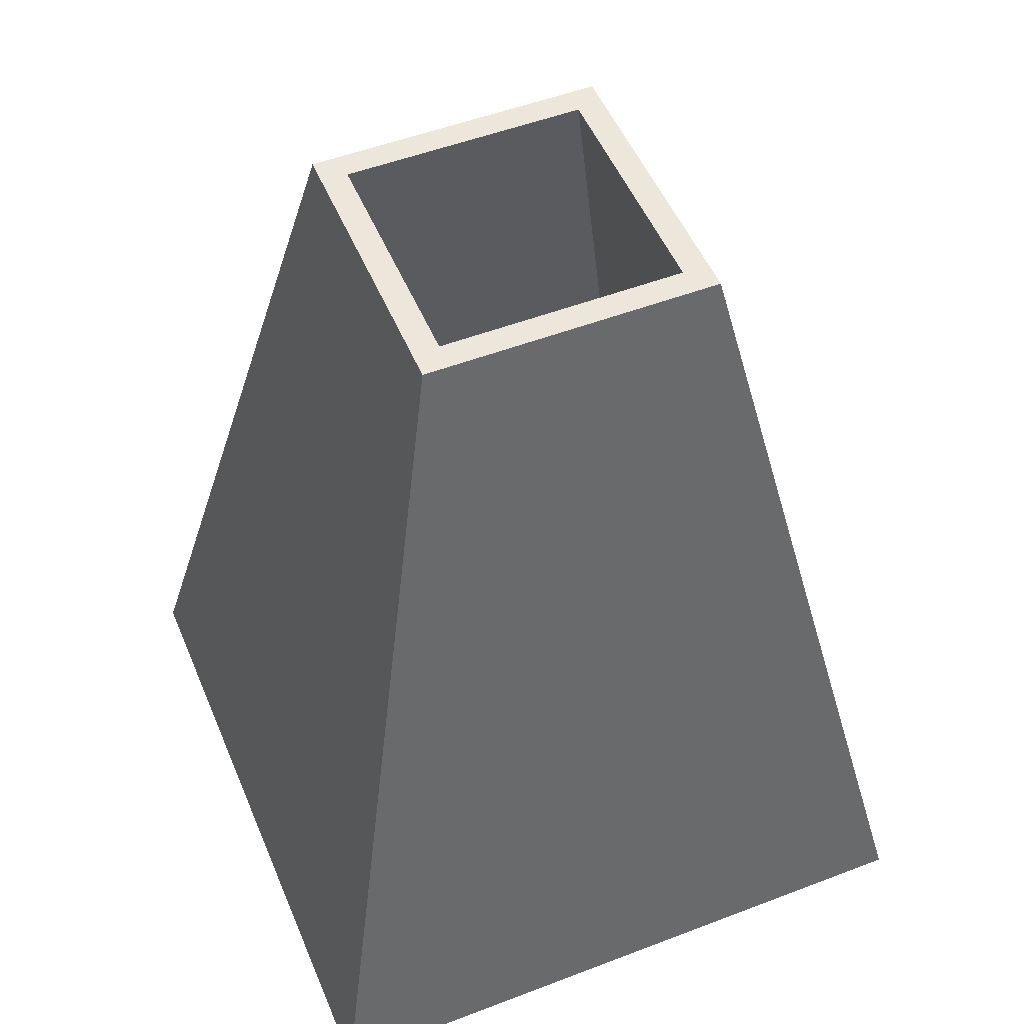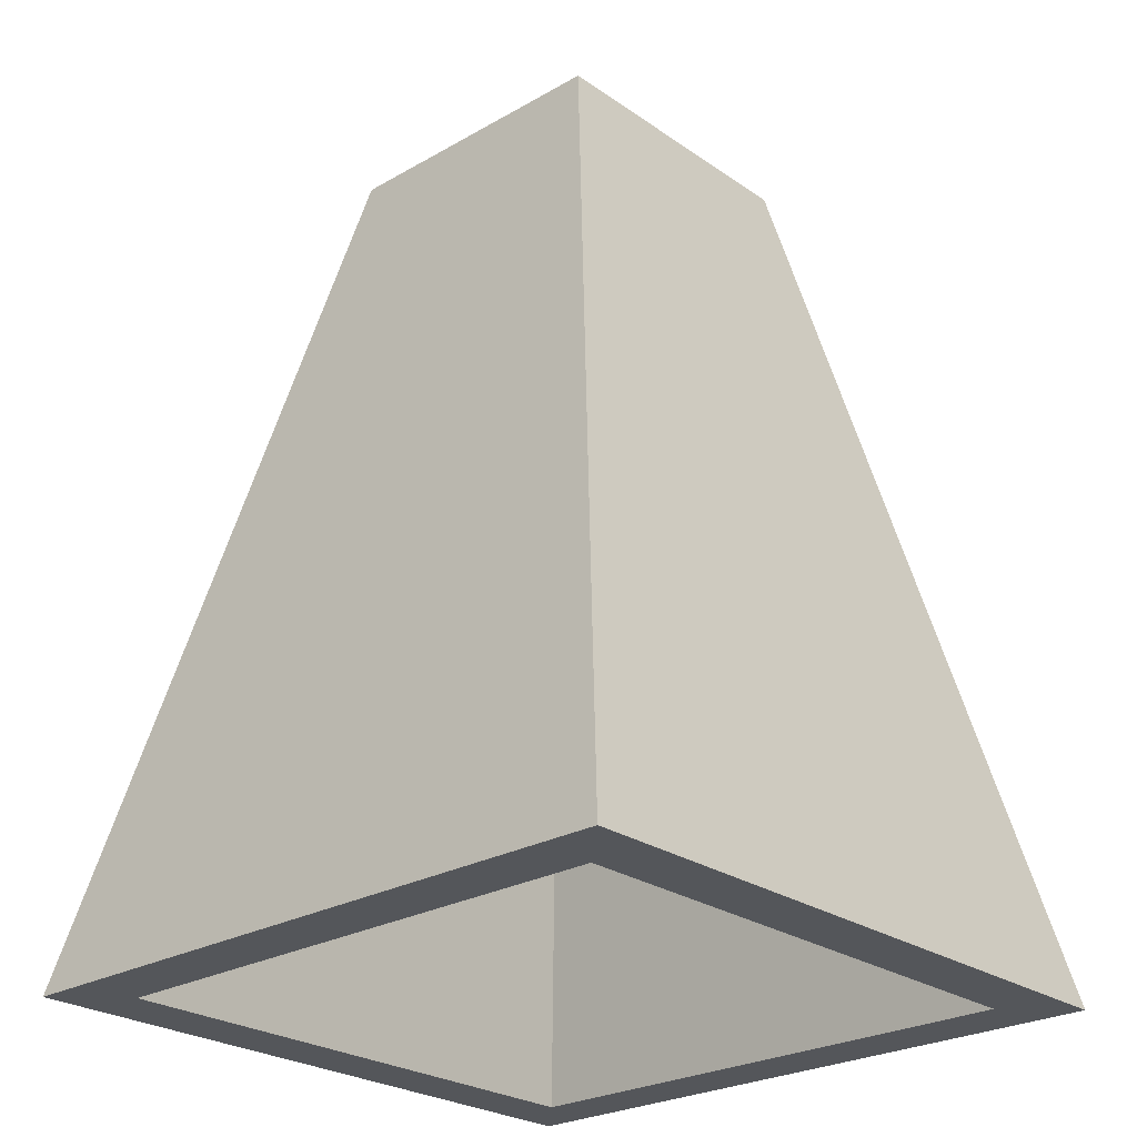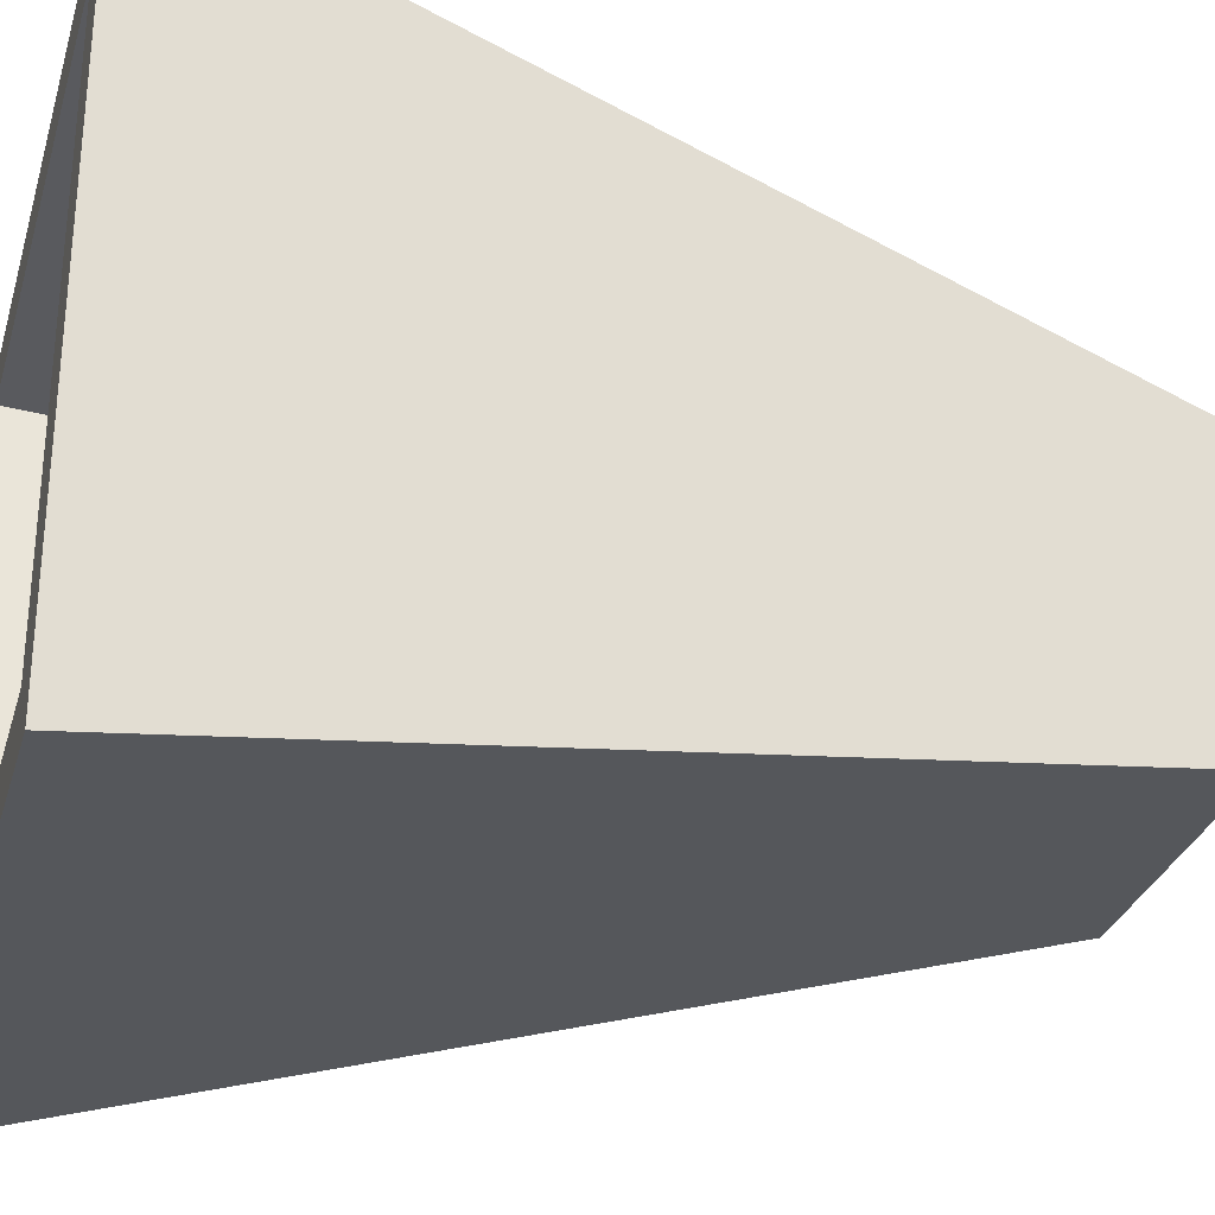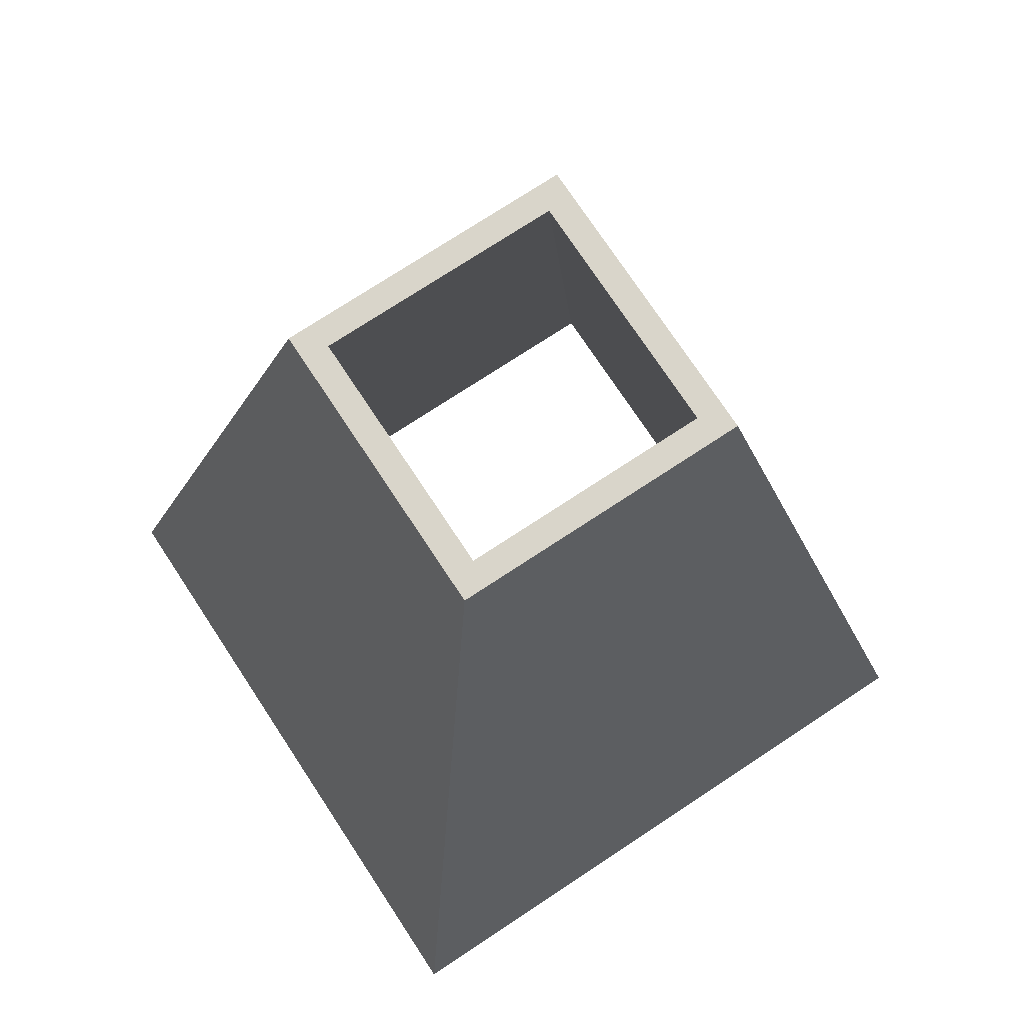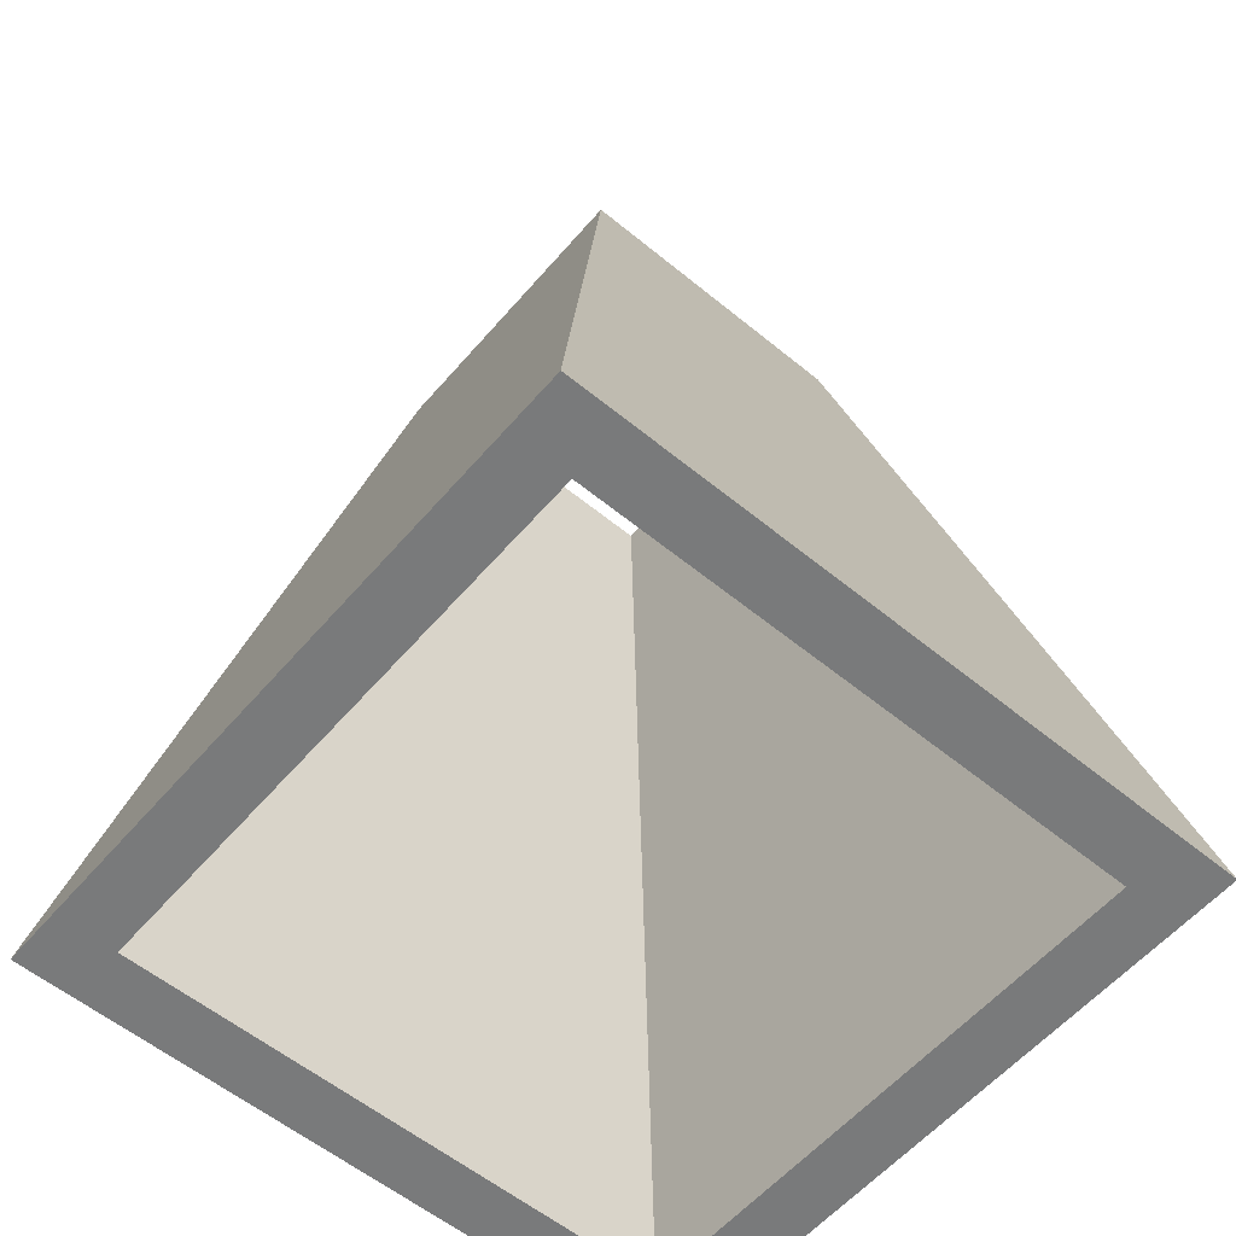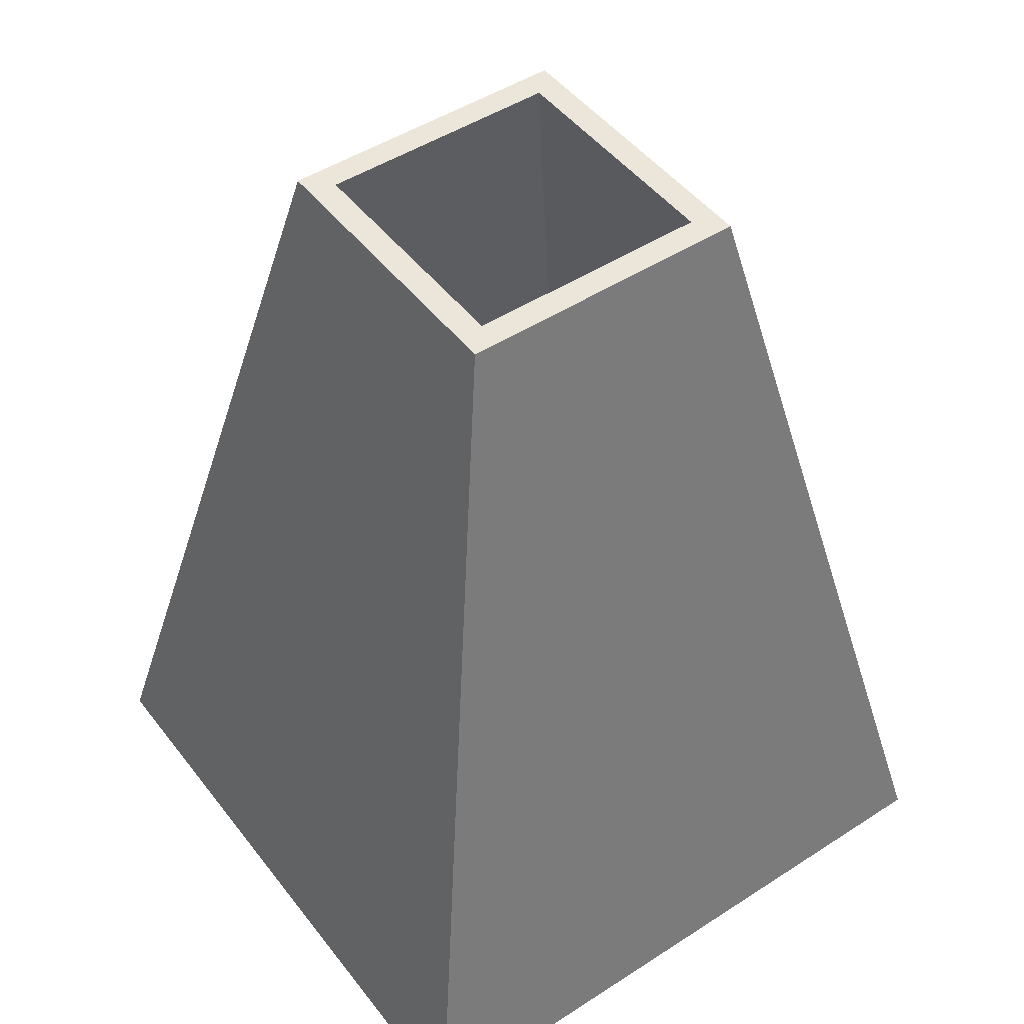
<metadata>
{"format":"obj","ext":"obj","renderer":"f3d","projection":"perspective","resolution":1024,"background":"white","views":[{"elev":51.6,"azim":-22.5,"up":"+Y"},{"elev":-25.7,"azim":132.4,"up":"+Y"},{"elev":-30.0,"azim":74.5,"up":"+Z"},{"elev":74.4,"azim":-33.4,"up":"+Y"},{"elev":-58.0,"azim":-40.3,"up":"+Y"},{"elev":48.1,"azim":144.1,"up":"+Y"}]}
</metadata>
<code>
v -0.7992 0 0.7992
v 0.7992 0 0.7992
v -0.3507 2.092 0.3507
v 0.3507 2.092 0.3507
v -0.3507 2.092 -0.3507
v 0.3507 2.092 -0.3507
v -0.7992 0 -0.7992
v 0.7992 0 -0.7992
v -0.2882 2.092 0.2882
v 0.2882 2.092 0.2882
v 0.2882 2.092 -0.2882
v -0.2882 2.092 -0.2882
v -0.6568 0 -0.6568
v 0.6568 0 -0.6568
v 0.6568 0 0.6568
v -0.6568 0 0.6568
f 8 7 5 6
f 7 1 3 5
f 1 2 4 3
f 2 8 6 4
f 3 4 10 9
f 4 6 11 10
f 6 5 12 11
f 5 3 9 12
f 7 8 14 13
f 8 2 15 14
f 2 1 16 15
f 1 7 13 16
f 10 11 14 15
f 9 10 15 16
f 12 9 16 13
f 11 12 13 14

</code>
